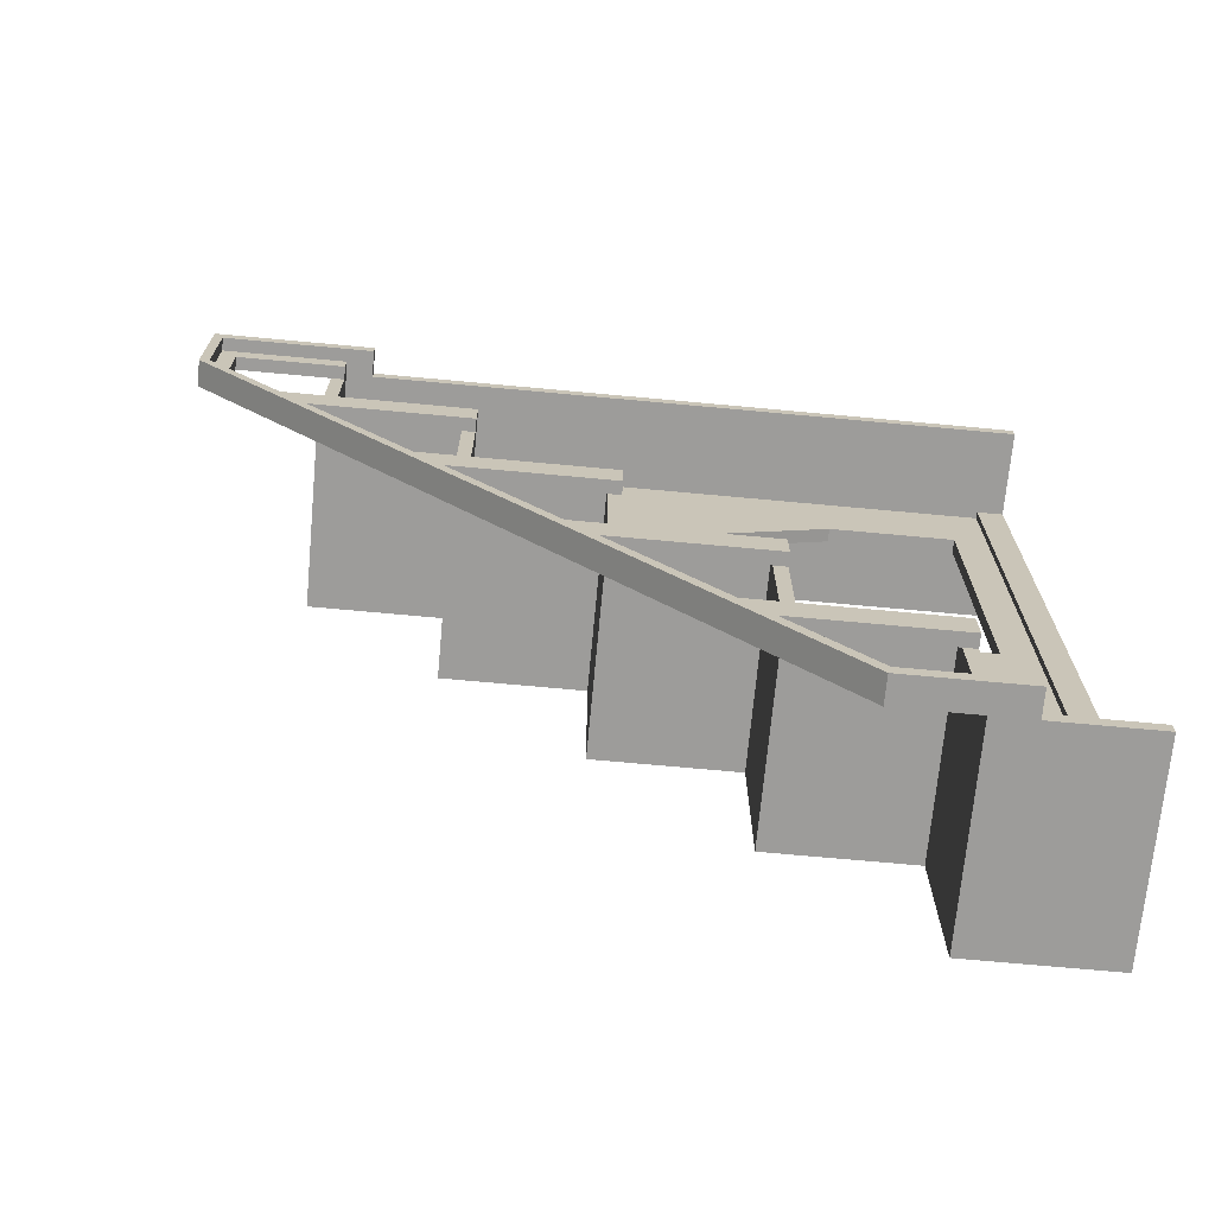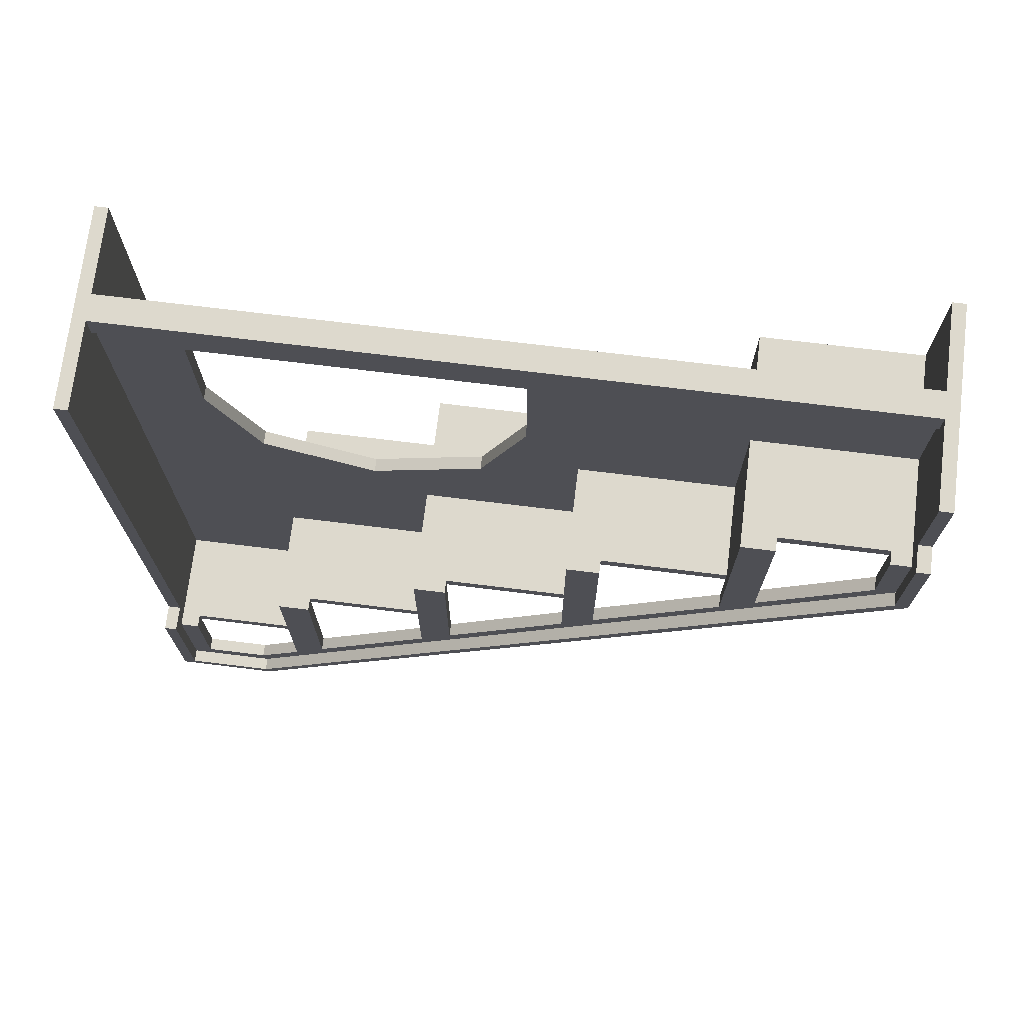
<metadata>
{"format":"obj","ext":"obj","renderer":"f3d","projection":"perspective","resolution":1024,"background":"white","views":[{"elev":-70.0,"azim":84.7,"up":"+Z"},{"elev":72.0,"azim":97.0,"up":"+Y"}]}
</metadata>
<code>
v -1.5 -2.1 -6
v -1.5 -2.1 -3.6
v 1.5 -2.1 -3.6
v 1.5 -2.1 -6
v -1.5 -2.1 -6
v 1.5 -2.1 -6
v 1.5 0 -6
v -1.5 0 -6
v -1.5 -4.2 -3.6
v 1.5 -4.2 -3.6
v 1.5 -4.2 -1.2
v -1.5 -4.2 -1.2
v 1.5 -2.1 -3.6
v 1.5 -4.2 -3.6
v -1.5 -4.2 -3.6
v -1.5 -2.1 -3.6
v 1.5 -6.3 -1.2
v 1.5 -6.3 1.2
v -1.5 -6.3 1.2
v -1.5 -6.3 -1.2
v 1.5 -6.3 -1.2
v -1.5 -6.3 -1.2
v -1.5 -4.2 -1.2
v 1.5 -4.2 -1.2
v 1.5 -10.5 3.6
v 1.5 -10.5 6
v -1.5 -10.5 6
v -1.5 -10.5 3.6
v 1.5 -10.5 3.6
v -1.5 -10.5 3.6
v -1.5 -8.4 3.6
v 1.5 -8.4 3.6
v -1.5 -8.4 1.2
v 1.5 -8.4 1.2
v 1.5 -8.4 3.6
v -1.5 -8.4 3.6
v 1.5 -6.3 1.2
v 1.5 -8.4 1.2
v -1.5 -8.4 1.2
v -1.5 -6.3 1.2
v -1.5 -4 -3.4
v -1.5 -4 -1
v 1.5 -4 -1
v 1.5 -4 -3.4
v -1.5 -4 -3.4
v 1.5 -4 -3.4
v 1.5 -1.9 -3.4
v -1.5 -1.9 -3.4
v -1.5 -6.1 -1
v -1.5 -6.1 1.4
v 1.5 -6.1 1.4
v 1.5 -6.1 -1
v -1.5 -6.1 -1
v 1.5 -6.1 -1
v 1.5 -4 -1
v -1.5 -4 -1
v -1.5 -10.3 3.8
v -1.5 -10.3 5.8
v 1.5 -10.3 5.8
v 1.5 -10.3 3.8
v -1.5 -10.3 3.8
v 1.5 -10.3 3.8
v 1.5 -8.2 3.8
v -1.5 -8.2 3.8
v -1.5 -8.2 1.4
v -1.5 -8.2 3.8
v 1.5 -8.2 3.8
v 1.5 -8.2 1.4
v -1.5 -8.2 1.4
v 1.5 -8.2 1.4
v 1.5 -6.1 1.4
v -1.5 -6.1 1.4
v 1.5 -6.3 -1.2
v 1.5 -6.1 -1
v 1.5 -6.1 0.9
v 1.5 -6.3 0.9
v 1.5 -8.4 1.2
v 1.5 -8.2 1.4
v 1.5 -8.2 3.3
v 1.5 -8.4 3.3
v 1.5 -10.5 5.5
v 1.5 -10.5 3.8
v 1.5 -10.3 3.8
v 1.5 -10.3 5.5
v 1.5 0 6
v 1.5 -9.9 6
v 1.5 -9.9 5.8
v 1.5 0 5.8
v 1.5 -4.2 -1.5
v 1.5 -4.2 -3.4
v 1.5 -4 -3.4
v 1.5 -4 -1.5
v 1.5 -2.1 -3.9
v 1.5 -2.1 -5.5
v 1.5 -1.9 -5.5
v 1.5 -1.9 -3.9
v 1.5 -1.5 -6
v 1.5 0 -6
v 1.5 0 -5.8
v 1.5 -1.5 -5.8
v 1.9 -1.5 -6
v 1.9 -1.5 -5.8
v 1.9 -3.2 -5.8
v 1.9 -3.25 -6
v -1.5 -6.3 1.2
v -1.5 -6.1 1.4
v -1.5 -6.1 -1
v -1.5 -6.3 -1.2
v -1.5 -6.3 -1.2
v -1.5 -6.1 -1
v -1.5 -4 -1
v -1.5 -4.2 -1.2
v -1.5 -8.4 3.6
v -1.5 -8.2 3.8
v -1.5 -8.2 1.4
v -1.5 -8.4 1.2
v -1.5 -8.4 1.2
v -1.5 -8.2 1.4
v -1.5 -6.1 1.4
v -1.5 -6.3 1.2
v -1.5 -10.5 6
v -1.5 -10.3 5.8
v -1.5 -10.3 3.8
v -1.5 -10.5 3.6
v -1.5 0 6
v -1.5 0 5.8
v -1.5 -10.3 5.8
v -1.5 -10.5 6
v -1.5 -10.5 3.6
v -1.5 -10.3 3.8
v -1.5 -8.2 3.8
v -1.5 -8.4 3.6
v -1.5 -4.2 -1.2
v -1.5 -4 -1
v -1.5 -4 -3.4
v -1.5 -4.2 -3.6
v -1.5 -4.2 -3.6
v -1.5 -4 -3.4
v -1.5 -1.9 -3.4
v -1.5 -2.1 -3.6
v -1.5 -2.1 -6
v -1.5 -2.1 -3.6
v -1.5 -1.9 -3.4
v -1.5 -1.9 -5.8
v -1.5 -2.1 -6
v -1.5 -1.9 -5.8
v -1.5 0 -5.8
v -1.5 0 -6
v -0.2 0 5.8
v -0.2 0 -5.8
v 0.2 0 -5.8
v 0.2 0 5.8
v -0.2 -0.4 5.8
v -0.2 -0.4 -5.8
v -0.2 0 -5.8
v -0.2 0 5.8
v 0.2 -0.4 5.8
v 0.2 -0.4 -5.8
v -0.2 -0.4 -5.8
v -0.2 -0.4 5.8
v 0.2 0 5.8
v 0.2 0 -5.8
v 0.2 -0.4 -5.8
v 0.2 -0.4 5.8
v -0.1 -4.497 0.503
v -0.1 -2.8 -0.2
v 0.1 -2.8 -0.2
v 0.1 -4.497 0.503
v -0.1 -5.2 2.2
v -0.1 -4.497 0.503
v 0.1 -4.497 0.503
v 0.1 -5.2 2.2
v -0.1 -4.497 3.897
v -0.1 -5.2 2.2
v 0.1 -5.2 2.2
v 0.1 -4.497 3.897
v -0.1 -2.8 4.6
v -0.1 -4.497 3.897
v 0.1 -4.497 3.897
v 0.1 -2.8 4.6
v -0.1 -5.2 -0.2
v -0.1 -4.497 0.503
v -0.1 -2.8 -0.2
v -0.1 -5.2 -0.2
v -0.1 -5.2 2.2
v -0.1 -4.497 0.503
v -0.1 -5.2 4.6
v -0.1 -4.497 3.897
v -0.1 -5.2 2.2
v -0.1 -5.2 4.6
v -0.1 -2.8 4.6
v -0.1 -4.497 3.897
v 0.1 -5.2 4.6
v 0.1 -4.497 3.897
v 0.1 -2.8 4.6
v 0.1 -5.2 4.6
v 0.1 -5.2 2.2
v 0.1 -4.497 3.897
v 0.1 -5.2 -0.2
v 0.1 -4.497 0.503
v 0.1 -5.2 2.2
v 0.1 -5.2 -0.2
v 0.1 -2.8 -0.2
v 0.1 -4.497 0.503
v -0.1 -0.9 4.6
v -0.1 -0.9 -0.2
v 0.1 -0.9 -0.2
v 0.1 -0.9 4.6
v -0.1 -0.9 -0.2
v -0.1 -2.8 -0.2
v 0.1 -2.8 -0.2
v 0.1 -0.9 -0.2
v 0.1 -0.9 4.6
v 0.1 -2.8 4.6
v -0.1 -2.8 4.6
v -0.1 -0.9 4.6
v 0.1 -1.9 -5.8
v 0.1 -0.4 -5.8
v 0.1 -0.9 -0.2
v 0.1 -1.9 -3.4
v 0.1 -0.9 4.6
v 0.1 -0.9 -0.2
v 0.1 -0.4 -5.8
v 0.1 -0.4 5.8
v 0.1 -4 -3.4
v 0.1 -1.9 -3.4
v 0.1 -0.9 -0.2
v 0.1 -4 -1
v 0.1 -5.2 -0.2
v 0.1 -5.2 2.2
v 0.1 -6.1 1.4
v 0.1 -6.1 -1
v 0.1 -8.2 1.4
v 0.1 -6.1 1.4
v 0.1 -5.2 2.2
v 0.1 -8.2 3.8
v 0.1 -10.3 3.8
v 0.1 -8.2 3.8
v 0.1 -5.2 4.6
v 0.1 -10.3 5.8
v 0.1 -10.3 5.8
v 0.1 -5.2 4.6
v 0.1 -2.8 4.6
v 0.1 -0.4 5.8
v 0.1 -6.1 -1
v 0.1 -4 -1
v 0.1 -0.9 -0.2
v 0.1 -2.8 -0.2
v 0.1 -6.1 -1
v 0.1 -2.8 -0.2
v 0.1 -5.2 -0.2
v 0.1 -8.2 3.8
v 0.1 -5.2 2.2
v 0.1 -5.2 4.6
v 0.1 -2.8 4.6
v 0.1 -0.9 4.6
v 0.1 -0.4 5.8
v -0.1 -1.9 -3.4
v -0.1 -0.9 -0.2
v -0.1 -0.4 -5.8
v -0.1 -1.9 -5.8
v -0.1 -0.4 5.8
v -0.1 -0.4 -5.8
v -0.1 -0.9 -0.2
v -0.1 -0.9 4.6
v -0.1 -4 -1
v -0.1 -0.9 -0.2
v -0.1 -1.9 -3.4
v -0.1 -4 -3.4
v -0.1 -5.2 2.2
v -0.1 -5.2 -0.2
v -0.1 -6.1 -1
v -0.1 -6.1 1.4
v -0.1 -8.2 3.8
v -0.1 -5.2 2.2
v -0.1 -6.1 1.4
v -0.1 -8.2 1.4
v -0.1 -10.3 5.8
v -0.1 -5.2 4.6
v -0.1 -8.2 3.8
v -0.1 -10.3 3.8
v -0.1 -0.4 5.8
v -0.1 -2.8 4.6
v -0.1 -5.2 4.6
v -0.1 -10.3 5.8
v -0.1 -2.8 -0.2
v -0.1 -0.9 -0.2
v -0.1 -4 -1
v -0.1 -6.1 -1
v -0.1 -5.2 -0.2
v -0.1 -2.8 -0.2
v -0.1 -6.1 -1
v -0.1 -5.2 4.6
v -0.1 -5.2 2.2
v -0.1 -8.2 3.8
v -0.1 -0.4 5.8
v -0.1 -0.9 4.6
v -0.1 -2.8 4.6
v 1.5 -2.1 -3.6
v 1.5 -2.1 -3.9
v 1.5 -4.6 -3.9
v 1.5 -4.2 -3.6
v 1.7 -5.05 -3.4
v 1.7 -4.6 -3.9
v 1.7 -1.9 -3.9
v 1.7 -1.9 -3.4
v 1.7 -1.9 -3.9
v 1.7 -4.6 -3.9
v 1.5 -4.6 -3.9
v 1.5 -1.9 -3.9
v 1.5 -1.9 -3.4
v 1.5 -5.05 -3.4
v 1.7 -5.05 -3.4
v 1.7 -1.9 -3.4
v 1.5 -6.7 -1.5
v 1.7 -6.7 -1.5
v 1.7 -5.05 -3.4
v 1.5 -5.05 -3.4
v 1.5 -1.9 -3.9
v 1.5 -1.9 -3.4
v 1.7 -1.9 -3.4
v 1.7 -1.9 -3.9
v 1.7 -1.9 -5.8
v 1.5 -1.9 -5.8
v 1.5 -1.9 -5.5
v 1.7 -1.9 -5.5
v 1.9 -1.5 -6
v 1.5 -1.5 -6
v 1.5 -1.5 -5.8
v 1.9 -1.5 -5.8
v -1.5 0 -5.8
v 1.5 0 -5.8
v 1.5 0 -6
v -1.5 0 -6
v 1.5 -4.2 -3.6
v 1.5 -4.6 -3.9
v 1.5 -5.05 -3.4
v 1.5 -4.2 -3.4
v 1.5 -6.7 -1.5
v 1.5 -5.05 -3.4
v 1.5 -5.35 -3.6
v 1.5 -7.45 -1.2
v 1.7 -7.35 -1.1
v 1.7 -5.25 -3.5
v 1.7 -5.05 -3.4
v 1.7 -6.7 -1.5
v 1.5 -5.05 -3.4
v 1.5 -4.6 -3.9
v 1.5 -5.35 -3.6
v 1.7 -5.25 -3.5
v 1.7 -4.6 -3.9
v 1.7 -5.05 -3.4
v 1.7 -3.2 -5.5
v 1.7 -3.25 -5.8
v 1.7 -1.9 -5.8
v 1.7 -1.9 -5.5
v 1.7 -3.2 -5.8
v 1.9 -3.2 -5.8
v 1.9 -1.5 -5.8
v 1.7 -1.9 -5.8
v 1.7 -1.9 -5.8
v 1.9 -1.5 -5.8
v 1.5 -1.5 -5.8
v 1.5 -1.9 -5.8
v 1.5 -3.25 -6
v 1.5 -1.5 -6
v 1.9 -1.5 -6
v 1.9 -3.25 -6
v 1.5 -3.2 -5.5
v 1.7 -3.2 -5.5
v 1.7 -1.9 -5.5
v 1.5 -1.9 -5.5
v 1.5 -4.6 -3.9
v 1.7 -4.6 -3.9
v 1.7 -3.2 -5.5
v 1.5 -3.2 -5.5
v 1.5 -2.1 -6
v 1.5 -3.25 -6
v 1.5 -3.2 -5.5
v 1.5 -2.1 -5.5
v 1.5 -4.6 -3.9
v 1.5 -3.2 -5.5
v 1.5 -3.25 -6
v 1.5 -5.35 -3.6
v 1.7 -5.25 -3.5
v 1.7 -3.25 -5.8
v 1.7 -3.2 -5.5
v 1.7 -4.6 -3.9
v 1.5 -4.2 -1.2
v 1.5 -4.2 -1.5
v 1.5 -6.7 -1.5
v 1.5 -6.3 -1.2
v 1.7 -7.15 -1
v 1.7 -6.7 -1.5
v 1.7 -4 -1.5
v 1.7 -4 -1
v 1.7 -4 -1.5
v 1.7 -6.7 -1.5
v 1.5 -6.7 -1.5
v 1.5 -4 -1.5
v 1.5 -4 -1
v 1.5 -7.15 -1
v 1.7 -7.15 -1
v 1.7 -4 -1
v 1.5 -8.8 0.9
v 1.7 -8.8 0.9
v 1.7 -7.15 -1
v 1.5 -7.15 -1
v 1.5 -4 -1.5
v 1.5 -4 -1
v 1.7 -4 -1
v 1.7 -4 -1.5
v 1.5 -6.3 -1.2
v 1.5 -6.7 -1.5
v 1.5 -7.15 -1
v 1.5 -6.3 -1
v 1.5 -8.8 0.9
v 1.5 -7.15 -1
v 1.5 -7.45 -1.2
v 1.5 -9.55 1.2
v 1.5 -12.35 4.4
v 1.5 -3.25 -6
v 1.9 -3.25 -6
v 1.9 -12.35 4.4
v 1.9 -12.2 4.45
v 1.9 -12.2 5.8
v 1.9 -12.35 6
v 1.9 -12.35 4.4
v 1.9 -9.9 6
v 1.9 -12.35 6
v 1.9 -12.2 5.8
v 1.9 -9.9 5.8
v 1.5 -12.35 6
v 1.5 -12.35 4.4
v 1.9 -12.35 4.4
v 1.9 -12.35 6
v 1.9 -12.2 4.45
v 1.7 -12.2 4.45
v 1.7 -12.2 5.8
v 1.9 -12.2 5.8
v 1.9 -9.9 5.8
v 1.9 -12.2 5.8
v 1.7 -12.2 5.8
v 1.7 -10.3 5.8
v 1.5 -10.3 5.5
v 1.7 -10.3 5.5
v 1.7 -11.95 5.5
v 1.5 -11.95 5.5
v 1.7 -10.3 5.8
v 1.5 -10.3 5.8
v 1.5 -9.9 5.8
v 1.9 -9.9 5.8
v 1.5 -11.95 4.5
v 1.5 -11.95 5.5
v 1.7 -11.95 5.5
v 1.7 -11.95 4.5
v 1.5 -10.3 5.5
v 1.5 -10.3 5.8
v 1.7 -10.3 5.8
v 1.7 -10.3 5.5
v 1.9 -9.9 5.8
v 1.5 -9.9 5.8
v 1.5 -9.9 6
v 1.9 -9.9 6
v 1.5 -9.9 6
v 1.5 -12.35 6
v 1.9 -12.35 6
v 1.9 -9.9 6
v 1.7 -12.2 4.45
v 1.9 -12.2 4.45
v 1.9 -3.2 -5.8
v 1.7 -3.2 -5.8
v 1.9 -12.35 4.4
v 1.9 -3.25 -6
v 1.9 -3.2 -5.8
v 1.9 -12.2 4.45
v 1.7 -9.45 1.3
v 1.7 -7.35 -1.1
v 1.7 -7.15 -1
v 1.7 -8.8 0.9
v 1.5 -7.15 -1
v 1.5 -6.7 -1.5
v 1.5 -7.45 -1.2
v 1.7 -7.35 -1.1
v 1.7 -6.7 -1.5
v 1.7 -7.15 -1
v 1.5 -6.3 1.2
v 1.5 -6.3 0.9
v 1.5 -8.8 0.9
v 1.5 -8.4 1.2
v 1.7 -9.25 1.4
v 1.7 -8.8 0.9
v 1.7 -6.1 0.9
v 1.7 -6.1 1.4
v 1.7 -6.1 0.9
v 1.7 -8.8 0.9
v 1.5 -8.8 0.9
v 1.5 -6.1 0.9
v 1.5 -6.1 1.4
v 1.5 -9.25 1.4
v 1.7 -9.25 1.4
v 1.7 -6.1 1.4
v 1.5 -10.9 3.3
v 1.7 -10.9 3.3
v 1.7 -9.25 1.4
v 1.5 -9.25 1.4
v 1.5 -6.1 0.9
v 1.5 -6.1 1.4
v 1.7 -6.1 1.4
v 1.7 -6.1 0.9
v 1.5 -8.4 1.2
v 1.5 -8.8 0.9
v 1.5 -9.25 1.4
v 1.5 -8.4 1.4
v 1.5 -10.9 3.3
v 1.5 -9.25 1.4
v 1.5 -9.55 1.2
v 1.5 -11.65 3.6
v 1.7 -11.55 3.7
v 1.7 -9.45 1.3
v 1.7 -9.25 1.4
v 1.7 -10.9 3.3
v 1.5 -9.25 1.4
v 1.5 -8.8 0.9
v 1.5 -9.55 1.2
v 1.7 -9.45 1.3
v 1.7 -8.8 0.9
v 1.7 -9.25 1.4
v 1.5 -8.4 3.6
v 1.5 -8.4 3.3
v 1.5 -10.9 3.3
v 1.5 -10.5 3.6
v 1.7 -11.35 3.8
v 1.7 -10.9 3.3
v 1.7 -8.2 3.3
v 1.7 -8.2 3.8
v 1.7 -8.2 3.3
v 1.7 -10.9 3.3
v 1.5 -10.9 3.3
v 1.5 -8.2 3.3
v 1.7 -8.2 3.8
v 1.5 -8.2 3.8
v 1.5 -11.35 3.8
v 1.7 -11.35 3.8
v 1.5 -11.95 4.5
v 1.7 -11.95 4.5
v 1.7 -11.35 3.8
v 1.5 -11.35 3.8
v 1.5 -8.2 3.3
v 1.5 -8.2 3.8
v 1.7 -8.2 3.8
v 1.7 -8.2 3.3
v 1.5 -10.5 3.6
v 1.5 -10.9 3.3
v 1.5 -11.35 3.8
v 1.5 -10.5 3.8
v 1.5 -11.95 4.5
v 1.5 -11.35 3.8
v 1.5 -11.65 3.6
v 1.5 -12.35 4.4
v 1.5 -12.35 4.4
v 1.5 -12.35 6
v 1.5 -11.95 5.5
v 1.5 -11.95 4.5
v 1.5 -10.5 5.5
v 1.5 -11.95 5.5
v 1.5 -12.35 6
v 1.5 -10.5 6
v 1.7 -11.95 4.5
v 1.7 -11.95 5.5
v 1.7 -12.2 5.8
v 1.7 -12.2 4.45
v 1.7 -10.3 5.8
v 1.7 -12.2 5.8
v 1.7 -11.95 5.5
v 1.7 -10.3 5.5
v 1.7 -12.2 4.45
v 1.7 -11.55 3.7
v 1.7 -11.35 3.8
v 1.7 -11.95 4.5
v 1.5 -11.35 3.8
v 1.5 -10.9 3.3
v 1.5 -11.65 3.6
v 1.7 -11.55 3.7
v 1.7 -10.9 3.3
v 1.7 -11.35 3.8
v -1.5 -1.9 -3.4
v 1.5 -1.9 -3.4
v 1.5 -1.9 -5.8
v -1.5 -1.9 -5.8
v -1.5 -1.9 -5.8
v -0.2 -0.4 -5.8
v -0.2 0 -5.8
v -1.5 0 -5.8
v 1.5 -1.9 -5.8
v 0.2 -0.4 -5.8
v -0.2 -0.4 -5.8
v -1.5 -1.9 -5.8
v 1.5 0 -5.8
v 0.2 0 -5.8
v 0.2 -0.4 -5.8
v 1.5 -1.9 -5.8
v 1.5 0 6
v 1.5 0 5.8
v -1.5 0 5.8
v -1.5 0 6
v 1.5 -10.5 6
v 1.5 0 6
v -1.5 0 6
v -1.5 -10.5 6
v 1.5 -10.3 5.8
v 0.2 -0.4 5.8
v 0.2 0 5.8
v 1.5 0 5.8
v -1.5 0 5.8
v -0.2 0 5.8
v -0.2 -0.4 5.8
v -1.5 -10.3 5.8
v 1.5 -10.3 5.8
v -1.5 -10.3 5.8
v -0.2 -0.4 5.8
v 0.2 -0.4 5.8
g mesh7834487
f 1 3 2
f 3 1 4
f 5 7 6
f 7 5 8
g mesh7834489
f 9 10 11
f 11 12 9
g mesh7834490
f 13 14 15
f 15 16 13
g mesh7834492
f 17 18 19
f 19 20 17
f 21 22 23
f 23 24 21
g mesh7834494
f 25 26 27
f 27 28 25
f 29 30 31
f 31 32 29
g mesh7834496
f 33 34 35
f 35 36 33
g mesh7834497
f 37 38 39
f 39 40 37
g mesh7834499
f 41 42 43
f 43 44 41
f 45 46 47
f 47 48 45
g mesh7834501
f 49 50 51
f 51 52 49
f 53 54 55
f 55 56 53
g mesh7834503
f 57 58 59
f 59 60 57
f 61 62 63
f 63 64 61
g mesh7834505
f 65 66 67
f 67 68 65
f 69 70 71
f 71 72 69
f 73 74 75
f 75 76 73
f 77 78 79
f 79 80 77
g mesh7834507
f 81 82 83
f 83 84 81
g mesh7834509
f 85 86 87
f 87 88 85
g mesh7834511
f 89 90 91
f 91 92 89
g mesh7834513
f 93 94 95
f 95 96 93
g mesh7834515
f 97 98 99
f 99 100 97
f 101 102 103
f 103 104 101
f 105 106 107
f 107 108 105
f 109 110 111
f 111 112 109
f 113 114 115
f 115 116 113
f 117 118 119
f 119 120 117
f 121 122 123
f 123 124 121
f 125 126 127
f 127 128 125
f 129 130 131
f 131 132 129
f 133 134 135
f 135 136 133
f 137 138 139
f 139 140 137
g mesh7834517
f 141 142 143
f 143 144 141
f 145 146 147
f 147 148 145
g mesh7834519
f 149 151 150
f 151 149 152
f 153 155 154
f 155 153 156
f 157 159 158
f 159 157 160
f 161 163 162
f 163 161 164
g mesh7834523
f 165 167 166
f 167 165 168
f 169 171 170
f 171 169 172
f 173 175 174
f 175 173 176
f 177 179 178
f 179 177 180
g mesh7834527
f 181 182 183
f 184 185 186
f 187 188 189
f 190 191 192
g mesh7834529
f 193 194 195
f 196 197 198
f 199 200 201
f 202 203 204
g mesh7834531
f 205 206 207
f 207 208 205
f 209 210 211
f 211 212 209
f 213 214 215
f 215 216 213
f 217 218 219
f 219 220 217
f 221 222 223
f 223 224 221
f 225 226 227
f 227 228 225
g mesh7834533
f 229 230 231
f 231 232 229
f 233 234 235
f 235 236 233
f 237 238 239
f 239 240 237
f 241 242 243
f 243 244 241
f 245 246 247
f 247 248 245
f 249 250 251
f 252 253 254
f 255 256 257
f 258 259 260
f 260 261 258
f 262 263 264
f 264 265 262
f 266 267 268
f 268 269 266
g mesh7834535
f 270 271 272
f 272 273 270
f 274 275 276
f 276 277 274
f 278 279 280
f 280 281 278
f 282 283 284
f 284 285 282
f 286 287 288
f 288 289 286
f 290 291 292
f 293 294 295
f 296 297 298
f 299 300 301
f 301 302 299
f 303 304 305
f 305 306 303
g mesh7834537
f 307 308 309
f 309 310 307
g mesh7834539
f 311 312 313
f 313 314 311
g mesh7834541
f 315 316 317
f 317 318 315
g mesh7834543
f 319 320 321
f 321 322 319
g mesh7834545
f 323 324 325
f 325 326 323
g mesh7834547
f 327 328 329
f 329 330 327
g mesh7834549
f 331 332 333
f 333 334 331
f 335 336 337
f 337 338 335
f 339 340 341
f 341 342 339
f 343 344 345
f 345 346 343
f 347 348 349
f 350 351 352
f 353 354 355
f 355 356 353
f 357 358 359
f 359 360 357
f 361 362 363
f 363 364 361
g mesh7834551
f 365 366 367
f 367 368 365
g mesh7834553
f 369 370 371
f 371 372 369
g mesh7834555
f 373 374 375
f 375 376 373
f 377 378 379
f 379 380 377
f 381 382 383
f 383 384 381
f 385 386 387
f 387 388 385
f 389 390 391
f 391 392 389
f 393 394 395
f 395 396 393
g mesh7834557
f 397 398 399
f 399 400 397
g mesh7834559
f 401 402 403
f 403 404 401
g mesh7834561
f 405 406 407
f 407 408 405
g mesh7834563
f 409 410 411
f 411 412 409
f 413 414 415
f 415 416 413
f 417 418 419
f 419 420 417
g mesh7834565
f 421 422 423
f 423 424 421
f 425 426 427
f 427 428 425
f 429 430 431
f 431 432 429
g mesh7834567
f 433 434 435
f 435 436 433
g mesh7834569
f 437 438 439
f 439 440 437
f 441 442 443
f 443 444 441
g mesh7834571
f 445 446 447
f 447 448 445
f 449 450 451
f 451 452 449
g mesh7834573
f 453 454 455
f 455 456 453
g mesh7834575
f 457 458 459
f 459 460 457
g mesh7834577
f 461 462 463
f 463 464 461
g mesh7834579
f 465 466 467
f 467 468 465
g mesh7834581
f 469 470 471
f 471 472 469
f 473 474 475
f 475 476 473
f 477 478 479
f 479 480 477
f 481 482 483
f 484 485 486
f 487 488 489
f 489 490 487
f 491 492 493
f 493 494 491
g mesh7834583
f 495 496 497
f 497 498 495
g mesh7834585
f 499 500 501
f 501 502 499
g mesh7834587
f 503 504 505
f 505 506 503
g mesh7834589
f 507 508 509
f 509 510 507
f 511 512 513
f 513 514 511
f 515 516 517
f 517 518 515
f 519 520 521
f 521 522 519
f 523 524 525
f 526 527 528
f 529 530 531
f 531 532 529
f 533 534 535
f 535 536 533
g mesh7834591
f 537 538 539
f 539 540 537
g mesh7834593
f 541 542 543
f 543 544 541
g mesh7834595
f 545 546 547
f 547 548 545
g mesh7834597
f 549 550 551
f 551 552 549
f 553 554 555
f 555 556 553
f 557 558 559
f 559 560 557
f 561 562 563
f 563 564 561
f 565 566 567
f 567 568 565
f 569 570 571
f 571 572 569
f 573 574 575
f 575 576 573
f 577 578 579
f 579 580 577
f 581 582 583
f 584 585 586
g mesh7834599
f 587 588 589
f 589 590 587
f 591 592 593
f 593 594 591
f 595 596 597
f 597 598 595
f 599 600 601
f 601 602 599
g mesh7834601
f 603 604 605
f 605 606 603
g mesh7834603
f 607 608 609
f 609 610 607
f 611 612 613
f 613 614 611
f 615 616 617
f 617 618 615
f 619 620 621
f 621 622 619

</code>
